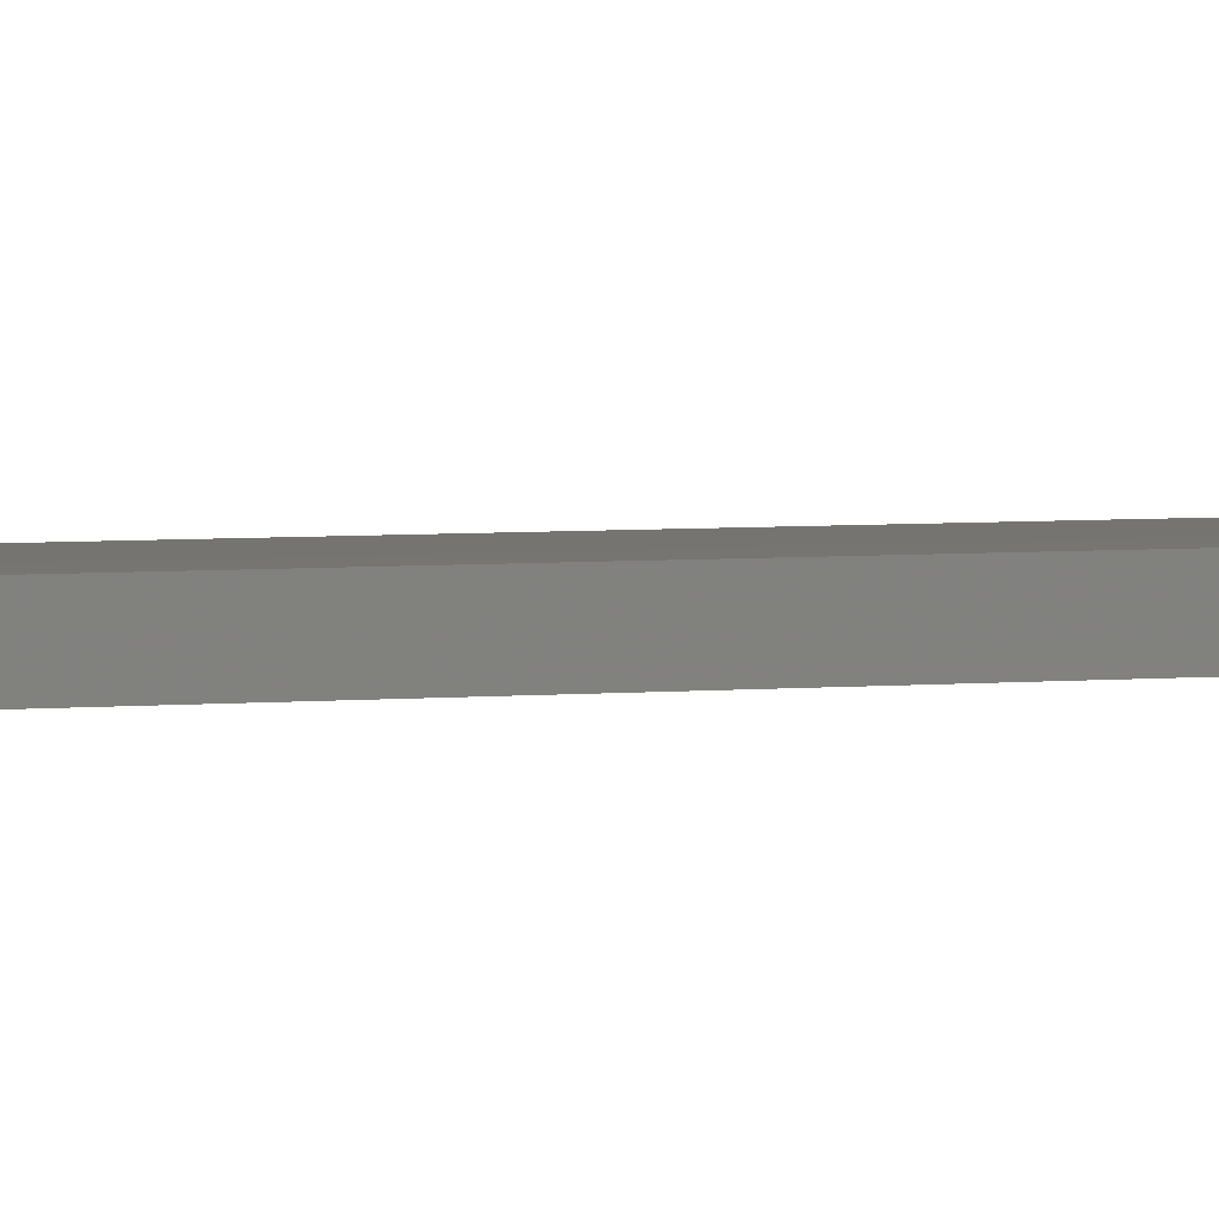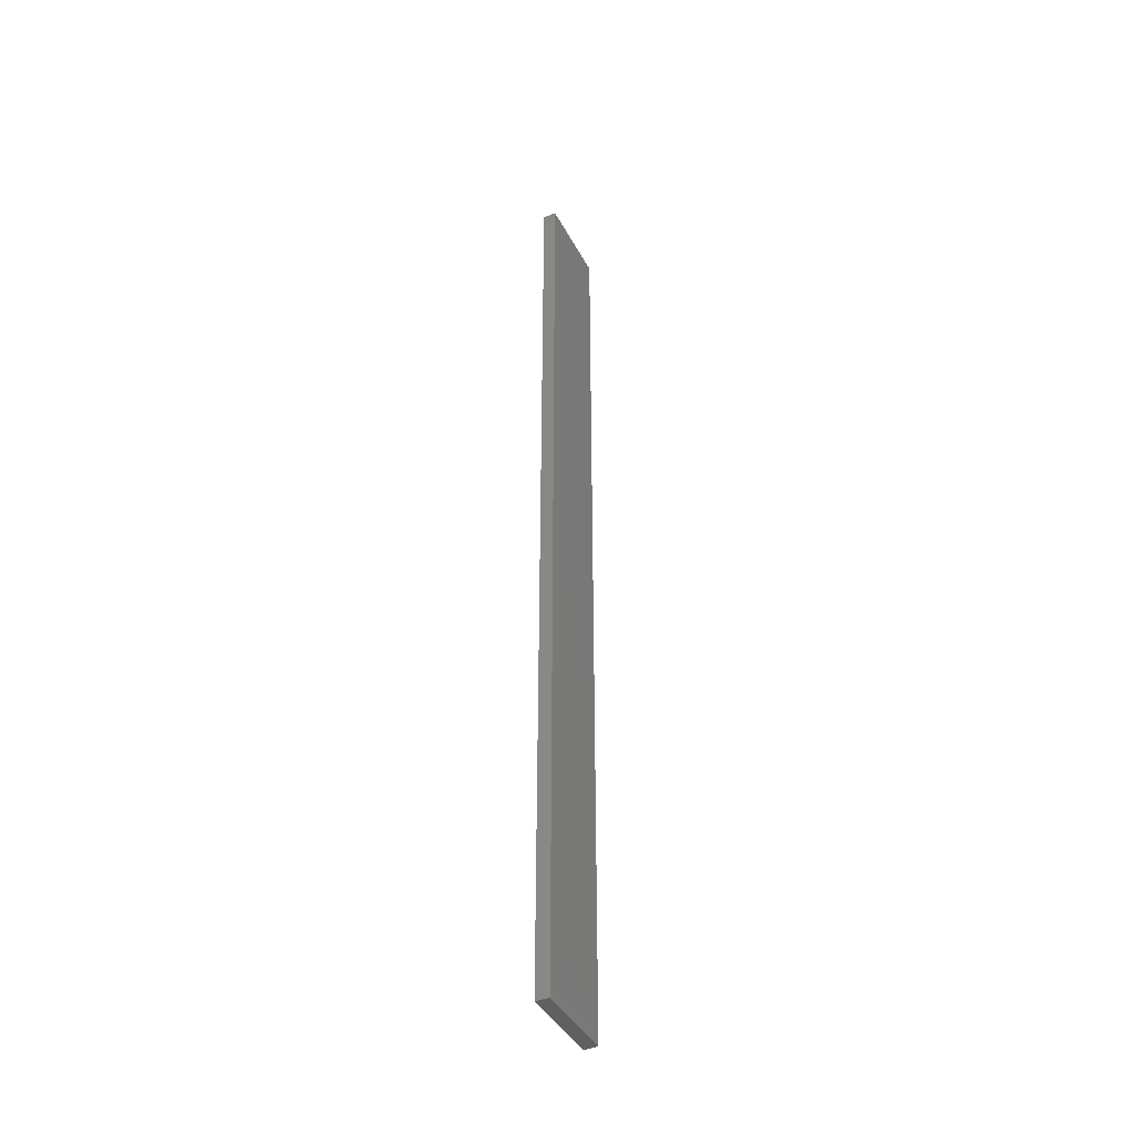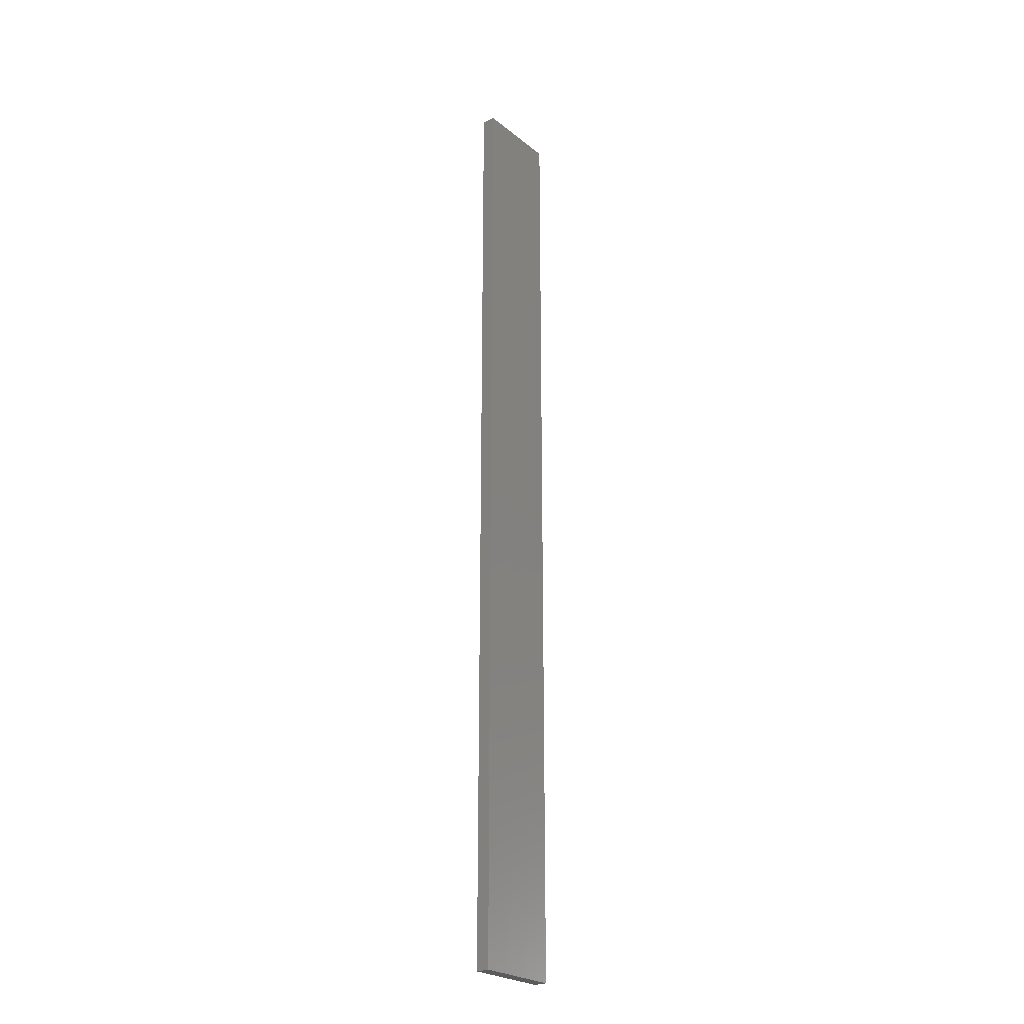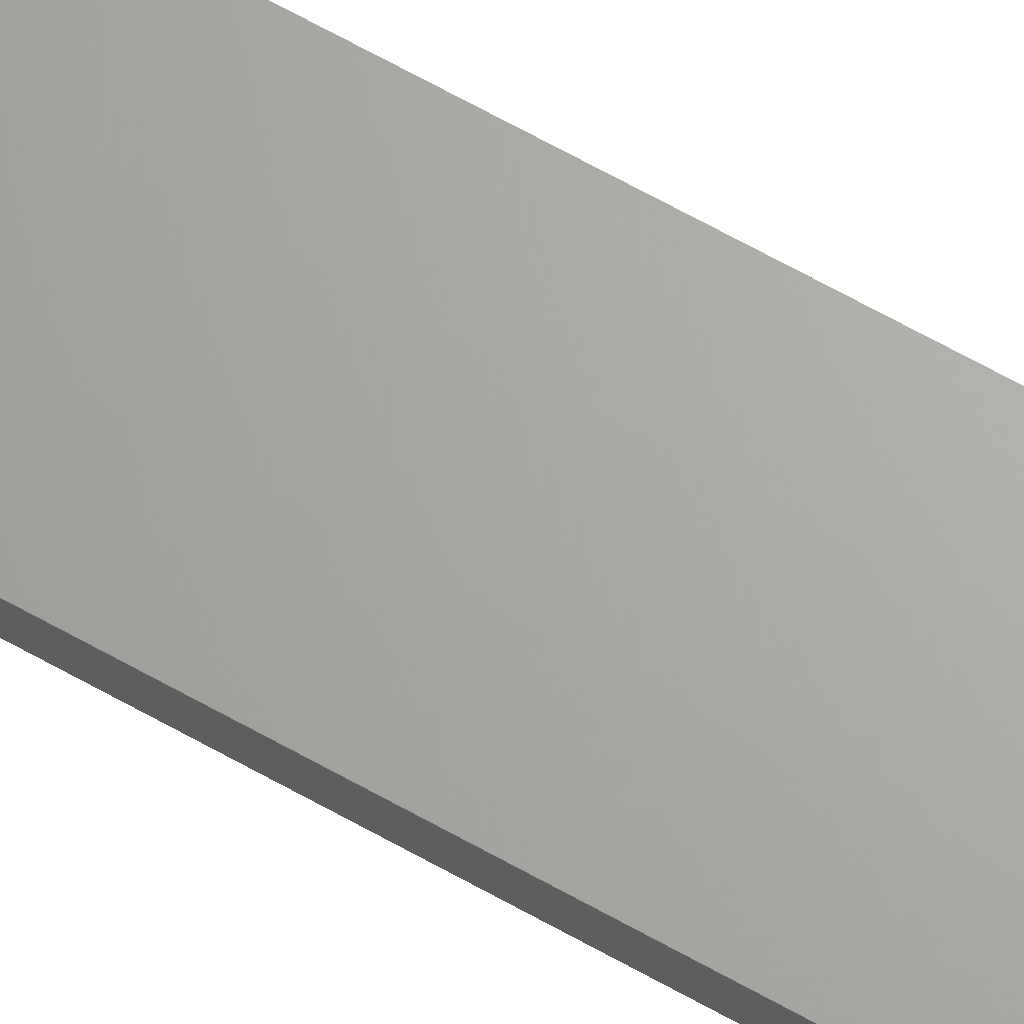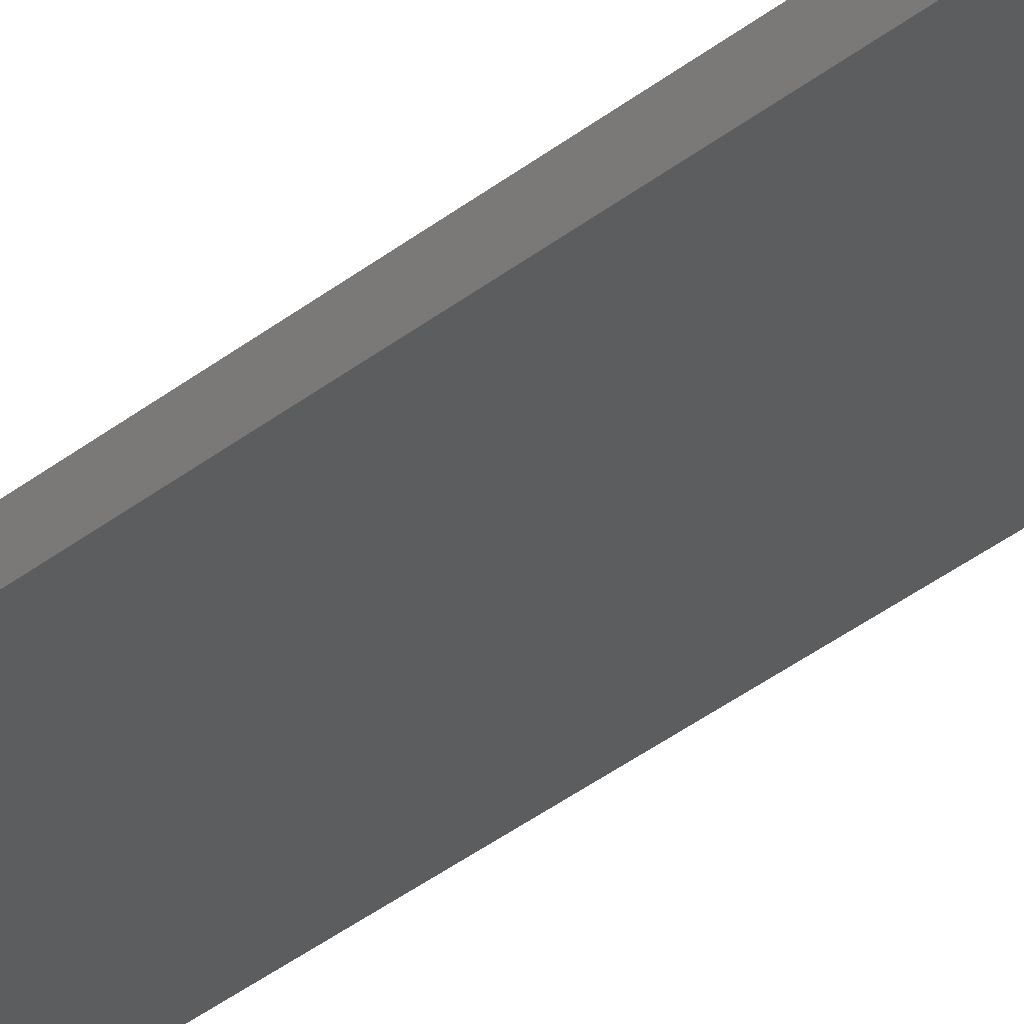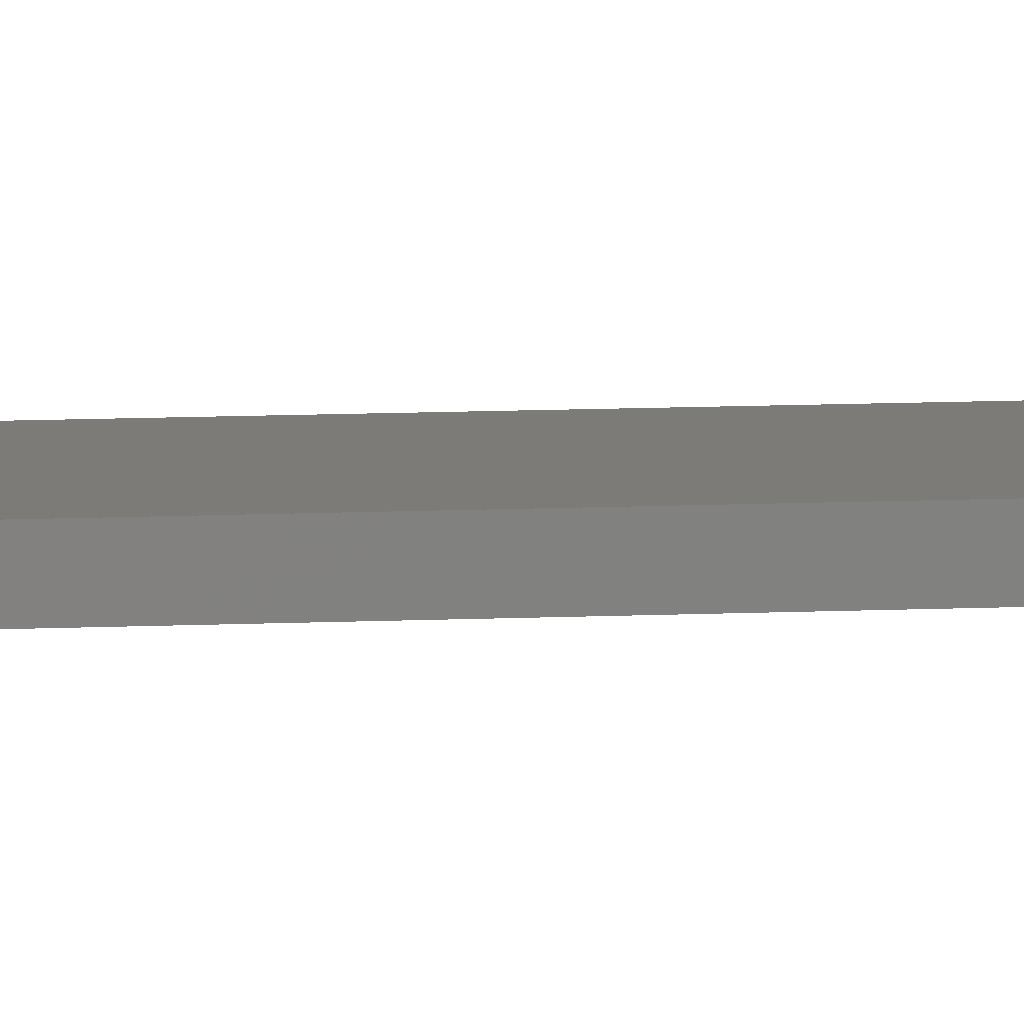
<metadata>
{"format":"stl","ext":"stl","renderer":"f3d","projection":"perspective","resolution":1024,"background":"white","views":[{"elev":2.2,"azim":-122.0,"up":"+Y"},{"elev":-41.6,"azim":115.9,"up":"+Z"},{"elev":-25.1,"azim":128.3,"up":"+Z"},{"elev":67.0,"azim":-60.7,"up":"+Y"},{"elev":-31.9,"azim":139.2,"up":"+Y"},{"elev":8.4,"azim":-98.1,"up":"+Y"}]}
</metadata>
<code>
# stl→obj: 16 verts, 28 faces
v -0.1898 4.301 27.82
v -0.08142 4.3 27.82
v -0.08142 4.3 24.23
v -0.1898 4.301 24.23
v -0.2981 4.301 27.82
v -0.2981 4.301 24.23
v -0.4064 4.301 27.82
v -0.4064 4.301 24.23
v -0.4065 4.251 24.23
v -0.4065 4.251 27.82
v -0.0817 4.25 24.23
v -0.0817 4.25 27.82
v -0.19 4.251 24.23
v -0.19 4.251 27.82
v -0.2982 4.251 27.82
v -0.2982 4.251 24.23
f 1 2 3
f 1 3 4
f 5 4 6
f 5 1 4
f 7 6 8
f 7 5 6
f 7 9 10
f 8 9 7
f 11 12 13
f 12 14 13
f 13 15 16
f 14 15 13
f 16 10 9
f 15 10 16
f 12 3 2
f 11 3 12
f 16 9 8
f 6 16 8
f 13 16 6
f 4 13 6
f 11 13 4
f 3 11 4
f 10 15 7
f 15 5 7
f 15 14 5
f 14 1 5
f 14 12 1
f 12 2 1

</code>
